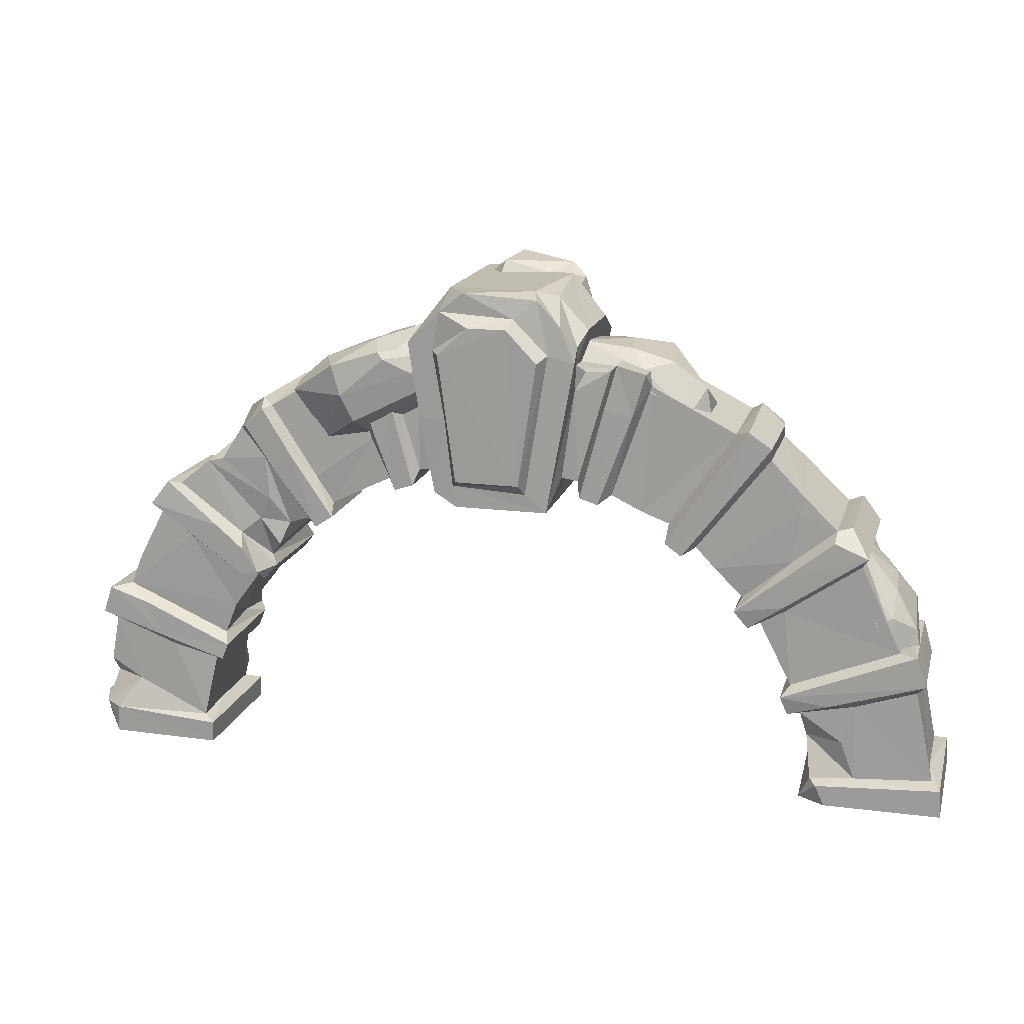
<metadata>
{"format":"obj","ext":"obj","renderer":"f3d","projection":"perspective","resolution":1024,"background":"white","views":[{"elev":16.4,"azim":14.6,"up":"+Y"}]}
</metadata>
<code>
v 6.143 333.8 -12.62
v 7.519 315 -2.234
v 8.841 336.2 -8.498
v 3.546 344.9 -1.36
v -5.564 354.8 8.644
v -7.106 354.2 -4.721
v -11.88 355.7 -4.67
v 12.14 321.2 11.12
v 7.528 314.8 11.28
v 3.019 329.5 -14.32
v -0.7164 335.5 17.75
v 6.387 319.6 15.78
v 4.251 323.3 17.05
v -6.646 346.6 -13.78
v 8.841 336.2 -8.498
v 5.3 319.1 -8.116
v 4.149 343.1 9.738
v -10.42 352.7 13.47
v 10.25 332.5 10.68
v -12.49 356.5 8.417
v 3.801 336.7 15.7
v -0.03105 346.8 -8.149
v -3.012 347 -10.46
v -122.1 406.8 29.86
v -94.1 405.6 29.84
v -102.7 414.6 29.78
v -99.26 370.9 29.75
v -113.6 414.6 29.72
v -92.04 407.2 25.39
v -117.2 371 29.68
v -95.37 422 24.21
v -115.9 423.5 25.51
v -101.7 416.9 25.6
v -88.61 414.8 24.72
v -124.7 407.1 25.5
v -84.68 405.1 24.75
v -121.2 387.3 25.74
v -98.3 367.5 25.58
v -119.2 368.8 25.51
v -92.22 362.6 25.49
v -122.4 423.1 14.72
v -122.6 418 25.5
v -128.5 388.3 25.51
v -124.5 366.5 25.41
v -85.45 403.7 18.74
v -142.8 404.9 20.83
v -151.1 402.5 20.89
v -84.95 408.9 19.9
v -65.55 402.4 20.74
v -30.75 383.5 19.97
v -177.4 386.4 20.9
v -137.8 364.9 20.72
v -132.5 366.6 20.9
v -169.8 374.1 20.92
v -174 367.9 20.72
v -69.12 390.5 20.71
v -83.83 366.4 20.9
v -52.13 366.3 20.74
v -157.1 355.4 20.75
v -43.48 366.5 20.78
v -208.2 362.4 20.03
v -59.39 354.8 20.71
v -12.59 358.5 20.72
v -25.83 347.7 20.85
v -185.2 343.4 20.88
v -3.371 354.7 20.87
v -39.6 336.7 20.89
v -25.91 339 20.76
v -35.75 332 20.09
v 11.14 327.6 20.67
v -217 324.3 20.69
v -25.83 312.5 20.91
v -211.9 314.1 20.77
v 13.89 319.2 20.78
v -193 308.4 20.9
v -191.2 312.9 20.73
v -23.75 307.5 20.05
v -12.56 311 20.69
v -228.1 289.5 20.84
v -15.03 286.9 20.76
v -197.1 287.2 20.89
v 19.42 289.1 20.87
v -197.2 281.3 20.79
v 19.87 281.3 20.84
v -144.1 381.8 20.75
v -37.04 388 20.74
v -162 352.1 20.8
v -118.2 362.6 25.5
v -192.9 350 20.83
v -186 336.1 20.84
v -77.2 391.6 20.83
v -178.6 388.6 15.75
v -182.7 380.7 20.74
v -137.3 390.4 17.67
v -131.4 370.5 17.08
v -89.72 370.8 17.21
v -75.39 366.9 17.26
v -198.2 344.7 20.71
v -186.5 347.6 17.4
v -5.052 351.5 17.69
v -222.7 328.9 17.38
v -193 315.7 16.91
v 16.91 290.3 16.99
v -12.45 281.3 20.79
v 19.87 281.3 -18.99
v -83.49 412.4 12.5
v -140.5 402.4 17.68
v -86.08 396.1 17.76
v -64.55 398.4 16.88
v -40.98 386.5 16.93
v -140.1 367.6 18.02
v -31.13 379.7 16.91
v -157.7 358.8 16.93
v -8.429 361.6 14.62
v -202.7 345.6 17.4
v -181.9 335.6 18.19
v -177.5 336.9 13.36
v -97.33 423.5 17.93
v -76.12 402 16.85
v -131.2 398.4 17.39
v -175.5 386.8 17.68
v -85.16 370.2 17
v -145.4 378.6 17.39
v -191.7 369.7 17.04
v -21.59 370 17.22
v -178.2 371 17.56
v -162.4 366.3 17.57
v -58.94 359.9 17.52
v -22.65 365.4 17.36
v -204.8 361.7 18
v -196.2 368.7 17.05
v -177.4 358.8 17.37
v -24.52 351.2 17.42
v -165.5 353.5 17.15
v -174.8 344.7 16.99
v -37.86 339.9 16.83
v -189.3 324.6 17.14
v -25.93 336.8 17.42
v -188.5 335.8 17.72
v 6.246 327.5 17.6
v -209.6 310.5 17.41
v 11.51 316 17.04
v -5.19 310.5 17.39
v -196.2 308 16.95
v -221.4 298.3 17.29
v -200.5 288.7 17.92
v -4.695 289 17.55
v -228.3 281.7 20.78
v -19.99 281.7 16.86
v -31.1 379.7 -11.66
v -90.73 370.8 -16.05
v -12.37 361 16.92
v -180.7 352.2 16.49
v -171.9 351.3 15.69
v -84.86 403.8 5.867
v -131.6 404.8 17.05
v -30.75 383.5 -8.487
v -3.301 354.7 -19.02
v -219.2 337.8 17.16
v -45.71 347.8 17.39
v -178.8 339.9 12.48
v -5.059 351.5 -15.84
v -20.36 307.5 17.9
v -8.521 299.3 17.39
v 15.81 291.8 9.194
v -131.8 409 25.35
v -157.7 358.9 0.6413
v -231 298.5 12.49
v -18.8 299.3 13.1
v -233.2 289.5 16.78
v -92 421.2 11.53
v 6.93 328.7 -5.26
v -193.1 317.3 0.8162
v -16.95 288 17.77
v -151.7 399 16.86
v -185.5 379.5 16.56
v -24.73 372.9 -15.15
v -66.54 362.6 17.18
v -211.7 352.3 16.85
v -94.15 423.2 -15.21
v -83.24 401.4 16.42
v -32.57 332.8 16.87
v -236.3 290.1 9.541
v -140.5 402.4 -15.83
v -54.78 351.6 20.86
v -167.9 351.3 1.969
v -224.7 328.9 1.954
v -200.1 289.7 5.045
v -193.4 308.6 -10.28
v -233.6 291.4 11.4
v -237.1 281.3 7.213
v -51.19 353.5 17.32
v -78.64 364.7 20.85
v -213.3 355.5 20.87
v 13.87 319.2 -9.48
v -73.72 404.5 20.41
v -157.1 355.6 -6.486
v -228.1 328 20.9
v -191.2 313.8 -10.19
v -83.39 412.4 -9.601
v -191.7 373.7 0.509
v -153.2 361.4 2.963
v -162.1 352.1 -8.598
v -23.43 315.5 17.73
v -185.9 383.9 7.125
v -92.18 362.7 -15.22
v -180.9 332.6 14.63
v -183.9 333.3 11.35
v -230.8 303.8 16.96
v -151.7 399 -13.82
v -64.55 398.4 -15.03
v -125.5 370.9 17.85
v -123.9 362.6 16.09
v -197.1 307.4 -10.44
v -198.8 298.3 -11.45
v -208.8 361.7 -13.88
v -189.2 324.6 -15.52
v -155.7 362.9 -5.214
v 8.186 327.9 -10.48
v -37.94 388.1 -15.06
v -140.1 367.6 -16.17
v -177.5 336.9 -19.02
v -230.7 320.3 20.86
v -193.1 320.7 -12.84
v -228.2 317.3 17.05
v -12.4 360.8 -16.01
v -159 356.5 -17.06
v 11.78 311.6 -7.187
v -19.52 281.1 -16.87
v -180.8 332.7 -19.04
v -8.363 361.6 -19.04
v -20.22 286.4 -13.94
v -185.8 383.9 -19.04
v -125.5 371 -7.394
v -78.55 364.7 -18.17
v -131.7 404.8 2.609
v -64.97 401.7 -18.28
v -178.6 388.4 -19.04
v 2.749 334.6 -15.53
v 11.17 327.5 -11.56
v -17.09 288 -16.05
v -41.05 386.5 -15.06
v -72.37 378.6 -15.59
v -72.03 374.3 -15.48
v -211.7 352.3 -12.63
v 6.273 309.4 -15.54
v -199.3 295.1 -15.24
v -76.12 402 -15
v -65.3 387.3 -11.88
v -62.24 375.2 -14.8
v -47.47 376.1 -15.31
v -34.68 372.9 -13.11
v -40.32 365.5 -14.54
v -151.4 364 -14.86
v -216.9 342.3 -8.377
v -197.4 317.8 -15.73
v -194.1 314.8 -14.92
v -237 281.3 -18.95
v -85.03 402.7 -16.04
v -80.7 389.3 -15.34
v -86.36 395.2 -15.97
v -66.46 392.9 -15.25
v -174.2 387.4 -15.29
v -88.18 384.2 -15.91
v -57.78 382.9 -15.35
v -46.65 384.1 -15.45
v -132.6 374.3 -15.55
v -201.7 364.1 -15.44
v -126.8 371.1 -15.41
v -30.2 369.7 -15.47
v -158.6 363.2 -15.53
v -58.7 358.8 -16.05
v -132.5 366.6 -19.05
v -75.39 366.9 -15.41
v -204.9 361.7 -13.75
v -50.12 354.5 -15.57
v -178.4 341.2 -15.54
v -197.4 356.5 -15.54
v -216.8 342.2 -15.05
v -37.82 339.9 -14.96
v -31.68 331.6 -15.46
v -23.43 315.5 -15.88
v -224.7 328.9 -15.08
v -233.5 291.4 -15.12
v -13.96 289.4 -15.54
v -206.2 290.5 -15.56
v 15.86 290.4 -16.02
v 12.64 307.3 -14.99
v -84.47 406.1 -23.66
v -73.05 391.7 -19.07
v -185.4 380.8 -15.1
v -31.9 383.1 -15.55
v -176.3 367.6 -15.57
v -165.6 353.7 -14.87
v -24.54 351.2 -15.59
v -208.3 342.4 -15.54
v -25.93 336.8 -15.57
v -198.7 343.5 -16.08
v -35.76 332 -18.23
v -228.2 317.3 -15.19
v 7.364 319.2 -19.07
v -201.8 308.2 -15.53
v -3.584 312.4 -16.1
v -20.36 307.5 -16.05
v -215.6 288.3 -18.96
v 19.42 289.1 -19.02
v -152.1 397.3 -15.54
v -85.16 370.2 -15.15
v -90.87 372 -23.5
v -41.54 371 -18.15
v -183.9 333.4 -16.13
v -197.6 316 -18.6
v -16.05 286.9 -18.99
v -145.2 380.9 -15.86
v -143.4 405 -19.07
v -46.68 372.9 -18.7
v -161.3 362 -19.02
v -162.1 353.6 -16.26
v -206 350.3 -18.9
v -54.8 351.6 -18.99
v -200.5 356.2 -19.03
v -227.7 328.5 -18.39
v 2.826 325.7 -15.97
v -25.83 312.5 -19.06
v -236.5 290.1 -18.98
v -200.6 289.3 -14.73
v -151.1 402.5 -19.04
v -73.77 404.4 -18.45
v -165.4 357 -18.9
v -142.9 378.9 -19.03
v -42.96 379.7 -18.95
v -36.87 383.1 -18.97
v -83.83 366.4 -19.05
v -138 364.8 -18.05
v -72.32 382.2 -19.05
v -59.4 354.8 -18.85
v -205.8 356.3 -18.98
v -39.59 336.7 -19.03
v -23.66 340.6 -19.04
v -230.7 320.3 -19.01
v -200.4 310.7 -18.82
v -24.29 308.1 -18.95
v -197.2 281.3 -18.94
v -197.1 287.2 -19.04
v -94.04 363.2 -23.22
v -121.5 423.5 -23.63
v -88.94 386.6 -22.34
v -125.5 370.9 -16
v -131.6 404.8 -15.19
v -95.69 373.2 -21.97
v -123.7 362.6 -23.61
v -101.7 367.6 -23.33
v -114.8 416.9 -23.69
v -124.7 407.1 -23.65
v -101.7 416.9 -23.74
v -132.5 412.6 -23.66
v -98.4 423.4 -23.64
v -91.77 407.2 -23.71
v -96.02 383.1 -22.36
v -128.5 388.3 -23.66
v -99.45 379.4 -24.75
v -99.33 362.6 -23.62
v -121.2 387.3 -23.89
v -97.08 389.8 -26.52
v -99.48 384.1 -24.11
v -118.1 367.6 -23.69
v -102.7 414.4 -28.06
v -105.9 371 -28.07
v -113.6 414.5 -28.03
v -122.1 406.8 -28.01
v -95.02 406.9 -28.25
v -112.6 388.9 -28.26
v -117.2 371 -27.81
v -104.8 381.1 -28.26
v -63.33 402 -13.13
v -49.04 389.9 -2.597
v -63.11 405.6 -9.04
v -73.06 408 -1.953
v -86.54 408.6 8.006
v -87.18 407 -5.347
v -91.57 404.6 -5.289
v -50.23 397.6 10.69
v -48.86 389.8 10.92
v -62.46 396.8 -14.78
v -69.43 398.6 17.25
v -53.11 392.4 15.38
v -57.29 393.6 16.63
v -81.42 401.9 -14.34
v -63.11 405.6 -9.04
v -53.45 391.1 -8.504
v -71.39 407.3 9.157
v -88.51 403.7 12.87
v -59.55 404.2 10.16
v -92.62 404.8 7.793
v -67.14 402.6 15.18
v -76.93 406.8 -8.743
v -79.19 404.8 -11.05
v -90.96 422.1 -17.75
v -101 423.4 -13.5
v -95.32 425.6 -20.98
v -102 419.5 -29.75
v -107.6 406.1 -25.81
v -96.54 406 -25.2
v -96.73 402.7 -20.54
v -113.5 426.9 -12.2
v -114.5 421.9 -8.423
v -91.9 420 -14.95
v -120.8 418.1 -21.16
v -120.2 421.4 -15.73
v -121.9 420.8 -17.78
v -88.81 412.4 -20.2
v -94.2 422.8 -14.36
v -111.3 421.1 -29.86
v -111.9 405.8 -21.39
v -111.2 428 -25.04
v -107.6 401.8 -21.03
v -119.3 422.8 -23.25
v -92.48 414.3 -26.7
v -89.85 412.9 -23.8
v -148.3 385.4 25.27
v -161.9 382.3 17.06
v -152.1 392.6 25.22
v -139.3 403.6 25.2
v -127.4 413.1 12.72
v -122 406 19.75
v -117.1 405.6 16.04
v -167.6 394.4 13.56
v -168.9 388.4 9.52
v -144.9 379.1 14.39
v -146.7 399.5 1.071
v -164.3 390.5 4.748
v -160 392.8 2.468
v -122.6 391.7 14.64
v -160.3 377.4 16.01
v -143.8 407.8 16.51
v -127.7 405.6 2.232
v -159.8 401.2 12.8
v -121.6 413.3 8.209
v -150.5 404.4 2.74
v -131.5 400.1 24.68
v -127 396.1 22.47
v -164.8 386.2 15.42
v -155.1 400.8 23.9
v -124.4 409.5 17.38
v -136.5 406 22.36
v -118.9 409.1 12.94
v -141.3 405.4 23.99
v -121.8 409.3 15.18
v -168.4 391.9 18.16
v -164.9 384.9 14.22
f 1 10 14
f 21 11 13
f 7 20 6
f 6 20 5
f 8 9 2
f 8 19 12
f 2 15 8
f 8 15 19
f 5 20 18
f 21 19 17
f 1 15 16
f 22 23 6
f 23 14 6
f 5 4 6
f 4 5 17
f 6 14 7
f 3 15 4
f 4 22 6
f 16 15 2
f 1 16 10
f 12 9 8
f 17 5 21
f 5 18 21
f 19 15 3
f 19 21 13
f 19 13 12
f 18 11 21
f 4 17 19
f 3 4 19
f 4 15 22
f 1 23 22 15
f 1 14 23
f 28 24 26
f 26 27 25
f 27 26 24
f 27 24 30
f 37 30 24
f 27 30 39
f 26 33 28
f 26 25 33
f 28 35 24
f 24 35 37
f 25 27 29
f 33 42 28
f 28 42 35
f 29 27 38
f 30 37 39
f 38 27 39
f 32 42 33
f 31 32 33
f 42 166 35
f 25 29 33
f 35 166 43
f 35 43 37
f 36 29 38
f 36 38 40
f 37 43 44
f 39 37 44
f 38 39 40
f 39 44 88
f 39 88 40
f 42 32 41
f 31 33 29
f 34 31 29
f 36 34 29
f 88 213 40
f 118 32 31
f 166 42 41
f 166 156 43
f 43 120 212
f 43 212 44
f 118 41 32
f 34 36 48
f 156 120 43
f 40 108 36
f 45 48 36
f 49 196 56
f 45 36 108
f 196 91 56
f 46 47 85
f 46 85 52
f 50 86 60
f 56 91 57
f 46 52 53
f 51 93 55 54
f 56 57 193
f 86 58 60
f 54 55 87
f 54 87 59
f 58 62 185
f 60 58 185
f 61 194 89
f 89 194 98
f 63 64 66
f 89 98 65
f 65 98 90
f 66 64 68
f 64 67 68
f 68 67 69
f 71 198 73
f 198 223 73
f 76 71 73
f 70 72 74
f 72 78 74
f 75 76 73
f 72 77 78
f 81 79 83
f 82 80 84
f 79 148 83
f 80 104 84
f 118 31 34
f 315 47 46
f 50 60 112
f 55 126 87
f 62 58 128
f 64 133 67
f 65 90 116
f 140 72 70
f 79 170 148
f 105 82 84
f 104 105 84
f 91 196 119
f 56 109 49
f 47 175 85
f 91 119 122
f 108 40 96
f 93 51 92
f 51 127 121
f 94 46 53
f 57 91 122
f 51 54 127
f 52 85 111
f 126 55 93
f 56 193 97
f 54 59 127
f 88 44 213
f 61 89 130
f 60 185 192
f 63 66 114
f 63 133 64
f 194 179 98
f 89 65 99
f 66 68 138
f 90 98 115
f 90 115 139
f 139 116 90
f 67 299 69
f 71 101 198
f 240 70 74
f 102 71 76
f 204 72 140
f 73 223 225
f 73 225 141
f 74 78 143
f 75 73 141
f 163 78 77
f 146 79 81
f 147 80 82
f 80 174 149
f 104 80 149
f 166 236 156
f 46 94 107
f 56 97 109
f 92 51 121
f 123 85 175
f 93 92 176
f 111 85 123
f 86 110 128
f 58 86 128
f 126 93 176
f 94 53 95
f 60 192 112
f 63 114 152
f 113 127 59
f 63 152 133
f 130 89 99
f 134 87 126
f 98 179 115
f 100 66 138
f 99 65 116
f 136 67 133
f 116 207 117
f 68 69 138
f 138 69 182
f 102 101 71
f 142 74 143
f 143 78 163
f 75 141 144
f 103 147 82
f 147 174 80
f 106 48 45
f 107 315 46
f 156 107 120
f 108 181 45
f 119 181 108
f 120 107 94
f 109 178 110
f 119 108 122
f 175 121 127
f 122 108 96
f 175 127 123
f 109 97 178
f 95 120 94
f 212 120 95
f 128 110 178
f 125 112 129
f 126 176 124
f 126 124 132
f 129 112 160
f 132 124 131
f 160 112 192
f 123 127 113
f 113 111 123
f 132 131 153
f 129 133 152
f 131 130 99
f 153 131 99
f 154 132 153
f 129 160 133
f 126 132 154
f 134 126 154
f 99 116 117
f 115 179 159
f 133 160 136
f 139 115 137
f 116 139 208
f 116 208 207
f 137 115 101
f 115 159 101
f 100 138 140
f 138 182 204
f 140 138 204
f 101 102 137
f 141 225 145
f 164 143 163
f 225 209 145
f 146 144 141
f 143 164 147
f 143 147 103
f 142 143 103
f 145 170 79
f 141 145 146
f 79 146 145
f 169 174 147
f 171 118 34
f 34 48 171
f 210 121 175
f 50 157 86
f 125 150 112
f 40 151 96
f 275 61 130
f 178 272 128
f 154 186 134
f 336 185 62
f 154 153 135
f 153 99 161
f 161 99 117
f 153 161 135
f 187 101 159
f 140 172 100
f 164 169 147
f 165 142 103
f 174 232 149
f 48 106 171
f 106 45 155
f 205 176 92
f 112 157 50
f 124 176 201
f 111 334 52
f 100 158 66
f 324 72 204
f 163 169 164
f 145 168 170
f 103 82 165
f 104 149 229
f 125 177 150
f 234 212 95
f 125 129 152
f 334 53 52
f 114 66 158
f 255 159 179
f 159 255 187
f 299 182 69
f 77 304 163
f 168 145 209
f 168 190 170
f 212 213 44
f 274 272 97
f 134 203 87
f 70 172 140
f 324 204 282
f 241 232 174
f 148 170 191
f 41 356 166
f 181 155 45
f 152 226 177 125
f 275 130 131
f 160 280 136
f 208 139 137
f 240 172 70
f 189 75 144
f 163 304 169
f 169 304 174
f 170 190 183
f 170 183 191
f 171 180 118
f 166 356 236
f 131 124 201
f 272 178 97
f 128 336 62
f 75 189 76
f 107 184 315
f 150 157 112
f 162 158 100
f 135 186 154
f 173 137 102
f 144 146 188
f 188 146 81
f 106 180 171
f 156 184 107
f 194 61 216
f 336 320 185
f 255 283 187
f 209 284 168
f 168 284 190
f 232 229 149
f 155 181 119
f 210 175 47
f 110 242 109
f 110 86 220
f 96 308 122
f 172 162 100
f 183 325 191
f 191 83 148
f 173 208 137
f 72 324 77
f 106 155 200
f 202 111 113
f 231 114 158
f 59 167 113
f 87 203 59
f 67 136 280
f 174 304 241
f 106 200 180
f 95 53 273
f 193 274 97
f 57 333 193
f 275 216 61
f 167 202 113
f 142 195 74
f 190 325 183
f 306 82 105
f 248 155 119
f 203 197 59
f 207 230 117
f 187 198 101
f 76 189 199
f 102 199 173
f 76 199 102
f 119 196 248
f 327 210 47
f 202 221 111
f 272 336 128
f 185 320 192
f 215 144 188
f 236 184 156
f 205 291 176
f 96 151 308
f 275 131 201
f 167 218 202
f 167 59 197
f 192 280 160
f 277 135 161
f 161 117 222
f 208 230 207
f 182 281 282
f 182 282 204
f 300 209 225
f 214 144 215
f 342 304 77
f 212 234 213
f 122 308 57
f 333 235 193
f 151 40 206
f 362 40 213
f 231 152 114
f 173 217 208
f 142 228 195
f 284 325 190
f 268 275 201
f 194 245 179
f 67 338 299
f 187 322 198
f 240 219 172
f 215 188 326
f 306 165 82
f 191 325 258
f 327 47 315
f 92 233 205
f 110 220 242
f 157 220 86
f 53 334 273
f 277 186 135
f 230 222 117
f 173 224 217
f 142 165 228
f 81 344 188
f 258 83 191
f 234 348 213
f 193 235 274
f 218 221 202
f 206 40 362
f 134 294 203
f 322 223 198
f 240 74 195
f 223 340 225
f 225 340 300
f 229 105 104
f 118 346 41
f 226 152 231
f 167 227 218
f 227 167 197
f 283 322 187
f 217 311 208
f 245 255 179
f 277 161 222
f 214 189 144
f 356 41 346
f 201 176 291
f 269 234 95
f 348 351 213
f 186 294 134
f 162 172 239
f 172 219 239
f 109 237 49
f 294 318 203
f 311 230 208
f 356 349 236
f 328 248 196
f 237 109 211
f 210 263 121
f 254 221 218
f 194 216 245
f 203 227 197
f 318 227 203
f 320 276 192
f 255 245 296
f 228 301 195
f 189 257 199
f 326 188 344
f 180 357 118
f 328 196 49
f 109 242 211
f 150 292 157
f 308 333 57
f 351 362 213
f 277 294 186
f 67 280 338
f 322 340 223
f 224 173 257
f 199 257 173
f 246 301 228
f 228 288 246
f 257 189 214
f 209 300 284
f 165 288 228
f 81 83 343
f 200 155 259
f 236 349 184
f 248 259 155
f 307 263 210
f 121 238 92
f 249 243 262
f 157 292 220
f 243 249 244
f 250 249 265
f 250 244 249
f 273 269 95
f 269 348 234
f 111 221 334
f 227 254 218
f 245 216 296
f 296 279 255
f 255 279 283
f 182 299 281
f 219 240 323
f 240 195 301
f 324 342 77
f 215 302 214
f 247 215 326
f 306 287 165
f 344 81 343
f 229 232 313
f 289 180 200
f 249 262 265
f 243 290 262
f 238 233 92
f 263 238 121
f 205 233 291
f 265 266 250
f 251 266 331
f 292 150 252
f 250 266 251
f 268 201 291
f 177 270 150
f 252 150 270
f 253 331 252
f 252 270 253
f 192 276 280
f 323 239 219
f 256 217 224
f 256 224 257
f 302 257 214
f 247 302 215
f 288 165 287
f 307 210 327
f 259 248 260
f 259 260 261
f 211 242 262
f 184 349 267
f 262 242 265
f 261 260 264
f 242 266 265
f 290 243 335
f 263 307 271
f 349 348 267
f 264 260 308
f 267 348 269
f 266 242 331
f 151 264 308
f 331 292 252
f 307 314 271
f 243 244 274
f 267 269 273
f 274 244 250
f 291 293 268
f 250 251 272
f 235 243 274
f 270 177 226
f 314 221 271
f 271 221 254
f 276 310 253
f 270 226 295
f 274 250 272
f 268 278 275
f 270 295 276
f 337 216 275
f 268 293 278
f 254 227 271
f 253 270 276
f 293 294 277
f 296 216 319
f 278 293 277
f 276 295 280
f 222 278 277
f 296 298 256
f 296 256 279
f 297 162 282
f 282 162 239
f 298 311 217
f 299 297 281
f 297 282 281
f 279 256 283
f 282 239 323
f 298 217 256
f 303 301 246
f 284 300 302
f 303 246 285
f 303 285 304
f 284 302 247 286
f 246 288 287
f 247 326 286
f 246 287 285
f 304 285 241
f 326 305 286
f 259 289 200
f 262 237 211
f 315 184 267
f 248 328 260
f 327 330 314
f 316 251 331
f 317 263 271
f 330 221 314
f 310 331 253
f 235 335 243
f 206 309 151
f 251 336 272
f 293 329 294
f 231 338 295 226
f 296 319 298
f 339 162 297
f 298 319 311
f 312 322 283
f 256 312 283
f 312 256 257
f 342 301 303
f 302 300 341
f 302 341 257
f 342 303 304
f 306 285 287
f 285 313 241
f 306 313 285
f 313 232 241
f 261 289 259
f 327 314 307
f 290 237 262
f 347 261 264
f 317 238 263
f 242 220 331
f 332 220 292
f 260 333 308
f 315 267 273
f 329 291 233
f 310 316 331
f 329 293 291
f 330 334 221
f 251 316 336
f 317 271 227
f 320 310 276
f 278 321 275
f 317 227 318
f 294 329 318
f 216 337 319
f 339 158 162
f 338 280 295
f 339 297 299
f 324 282 323
f 341 312 257
f 305 284 286
f 237 328 49
f 290 328 237
f 332 331 220
f 328 333 260
f 332 292 331
f 317 318 329
f 321 337 275
f 278 222 321
f 311 319 230
f 301 323 240
f 300 340 341
f 305 325 284
f 326 344 343
f 343 305 326
f 258 343 83
f 313 105 229
f 327 315 330
f 329 238 317
f 328 290 333
f 233 238 329
f 290 335 333
f 347 264 151
f 330 315 273
f 333 335 235
f 330 273 334
f 345 309 206
f 345 206 362
f 336 316 320
f 316 310 320
f 338 231 158
f 337 321 319
f 158 339 338
f 321 222 319
f 319 222 230
f 338 339 299
f 340 322 312
f 323 301 324
f 312 341 340
f 324 301 342
f 325 305 258
f 306 105 313
f 305 343 258
f 346 118 357
f 357 180 289
f 289 261 347
f 349 356 360
f 349 360 348
f 347 151 309
f 348 360 351
f 361 359 350
f 350 352 361
f 359 309 350
f 350 345 352
f 350 309 345
f 345 362 352
f 346 357 355 353
f 355 357 358
f 346 354 356
f 346 353 354
f 358 357 289
f 358 289 347
f 356 354 360
f 354 363 360
f 364 358 359
f 359 358 347
f 364 359 365
f 359 374 365
f 359 347 309
f 363 366 360
f 368 361 352
f 360 366 351
f 351 366 362
f 366 352 362
f 358 367 355
f 370 354 353
f 363 354 370
f 364 371 358
f 372 364 365
f 361 374 359
f 366 363 373
f 367 353 355
f 374 372 365
f 368 352 366
f 367 369 353
f 358 371 367
f 353 369 370
f 373 363 370
f 368 374 361
f 373 368 366
f 367 371 369
f 369 371 370
f 370 371 372
f 371 364 372
f 370 372 373
f 372 374 373
f 374 368 373
f 375 384 388
f 395 385 387
f 381 394 380
f 380 394 379
f 382 383 376
f 382 393 386
f 376 389 382
f 382 389 393
f 379 394 392
f 395 393 391
f 375 389 390
f 396 397 380
f 397 388 380
f 379 378 380
f 378 379 391
f 380 388 381
f 377 389 378
f 378 396 380
f 390 389 376
f 375 390 384
f 386 383 382
f 391 379 395
f 379 392 395
f 393 389 377
f 393 395 387
f 393 387 386
f 392 385 395
f 378 391 393
f 377 378 393
f 378 389 396
f 375 397 396 389
f 375 388 397
f 398 407 411
f 417 408 410
f 404 416 403
f 403 416 402
f 405 406 399
f 405 415 409
f 399 400 405
f 405 400 415
f 402 416 414
f 417 415 413
f 398 400 412
f 418 419 403
f 419 411 403
f 402 401 403
f 401 402 413
f 403 411 404
f 401 418 403
f 412 400 399
f 398 412 407
f 409 406 405
f 413 402 417
f 402 414 417
f 415 417 410
f 415 410 409
f 414 408 417
f 401 413 415
f 400 401 415
f 401 400 418
f 398 419 418 400
f 398 411 419
f 420 429 433
f 439 430 432
f 426 446 448 425
f 425 448 444
f 427 428 450 442
f 427 437 431
f 421 422 449 442
f 427 449 443 437
f 424 438 436
f 439 437 435
f 420 422 434
f 440 441 425
f 441 433 425
f 424 445 444
f 423 445 447
f 425 433 426
f 423 440 425
f 434 422 421
f 420 434 429
f 431 428 427
f 435 424 439
f 424 436 439
f 437 439 432
f 437 432 431
f 436 430 439
f 422 423 447 443
f 423 422 440
f 420 441 440 422
f 420 433 441
f 448 446 438
f 444 448 438 424
f 442 450 421
f 442 449 427
f 443 449 422
f 444 445 423 425
f 447 445 424 435
f 437 443 435
f 435 443 447

</code>
